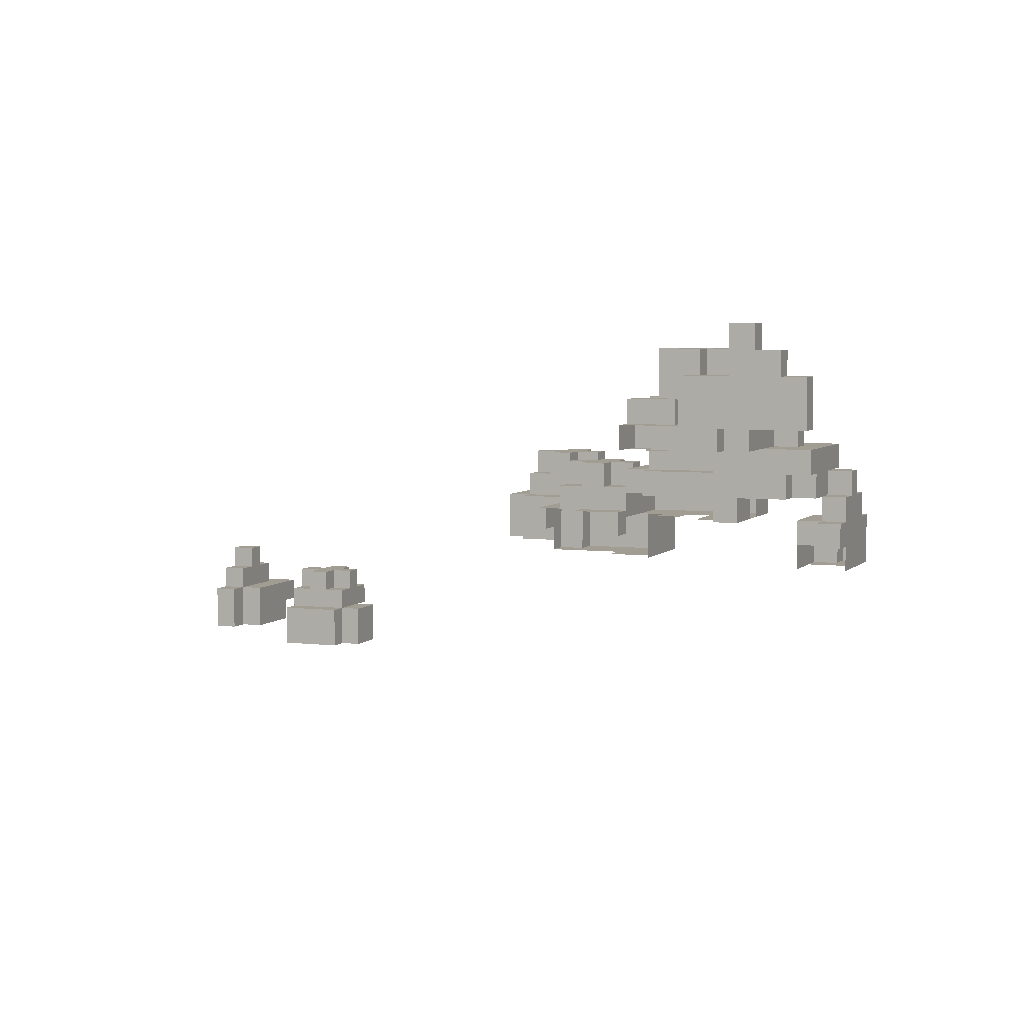
<metadata>
{"format":"obj","ext":"obj","renderer":"f3d","projection":"perspective","resolution":1024,"background":"white","views":[{"elev":4.9,"azim":-158.9,"up":"+Y"}]}
</metadata>
<code>
o Oak_Leaves
v -18 16 -19
v -18 16 -18
v -18 17 -18
v -18 17 -19
v -17 16 -18
v -17 16 -19
v -17 17 -19
v -17 17 -18
v -18 18 -18
v -18 18 -19
v -17 18 -19
v -17 18 -18
v -18 11 -13
v -17 11 -13
v -18 10 -12
v -18 11 -12
v -18 12 -12
v -18 12 -13
v -17 12 -13
v -17 11 -12
v -17 12 -12
v -18 10 -11
v -18 11 -11
v -18 12 -11
v -18 13 -11
v -18 13 -12
v -17 13 -12
v -17 12 -11
v -17 13 -11
v -18 10 -10
v -17 10 -10
v -18 11 -10
v -18 12 -10
v -18 13 -10
v -17 12 -10
v -17 13 -10
v -18 14 -10
v -18 14 -11
v -17 14 -11
v -17 14 -10
v -18 10 -9
v -18 11 -9
v -17 10 -9
v -18 12 -9
v -18 13 -9
v -17 12 -9
v -17 13 -9
v -18 10 -8
v -18 11 -8
v -17 10 -8
v -17 11 -9
v -17 11 -8
v -18 12 -8
v -17 12 -8
v -16 16 -18
v -16 16 -19
v -16 17 -19
v -16 18 -19
v -17 19 -18
v -17 19 -19
v -16 19 -19
v -16 19 -18
v -16 18 -18
v -17 16 -17
v -17 17 -17
v -16 16 -17
v -16 17 -17
v -17 18 -17
v -16 18 -17
v -17 14 -14
v -17 14 -13
v -17 15 -13
v -17 15 -14
v -16 14 -13
v -16 14 -14
v -16 15 -14
v -16 15 -13
v -16 11 -12
v -17 13 -13
v -17 14 -12
v -16 13 -12
v -16 13 -13
v -17 15 -12
v -16 15 -12
v -16 10 -11
v -16 10 -12
v -16 11 -11
v -16 12 -12
v -16 12 -11
v -16 13 -11
v -17 15 -11
v -16 15 -11
v -16 10 -10
v -16 11 -10
v -16 12 -10
v -16 13 -10
v -16 14 -10
v -17 15 -10
v -16 15 -10
v -16 10 -9
v -16 11 -9
v -16 12 -9
v -17 14 -9
v -17 15 -9
v -16 14 -9
v -16 15 -9
v -15 16 -18
v -15 16 -19
v -15 17 -19
v -15 18 -19
v -15 19 -19
v -15 18 -18
v -15 19 -18
v -16 20 -18
v -16 20 -19
v -15 20 -19
v -15 20 -18
v -15 16 -17
v -15 17 -17
v -15 18 -17
v -16 13 -14
v -15 13 -13
v -15 13 -14
v -15 14 -14
v -15 15 -14
v -15 15 -13
v -15 13 -12
v -15 15 -12
v -15 13 -11
v -16 16 -11
v -16 16 -12
v -15 16 -12
v -15 15 -11
v -15 16 -11
v -16 17 -11
v -16 17 -12
v -15 17 -12
v -15 17 -11
v -15 13 -10
v -15 15 -10
v -16 13 -9
v -15 13 -9
v -15 14 -9
v -15 15 -9
v -14 16 -18
v -14 16 -19
v -14 17 -19
v -14 18 -19
v -14 18 -18
v -14 16 -17
v -14 18 -17
v -14 17 -17
v -15 16 -16
v -15 17 -16
v -14 16 -16
v -14 17 -16
v -15 15 -16
v -15 15 -15
v -15 16 -15
v -14 15 -15
v -14 15 -16
v -15 17 -15
v -14 16 -15
v -14 17 -15
v -14 12 -14
v -15 16 -14
v -14 15 -14
v -15 17 -14
v -14 17 -14
v -14 12 -13
v -14 13 -13
v -14 13 -14
v -14 14 -14
v -15 16 -13
v -15 17 -13
v -14 17 -13
v -14 13 -12
v -14 17 -12
v -14 12 -12
v -14 12 -11
v -14 13 -11
v -14 17 -11
v -14 13 -10
v -15 16 -10
v -14 15 -10
v -14 15 -11
v -14 16 -11
v -14 16 -10
v -15 17 -10
v -14 17 -10
v -14 13 -9
v -14 14 -9
v -14 15 -9
v -13 16 -18
v -13 16 -19
v -13 17 -19
v -13 18 -19
v -13 17 -18
v -13 18 -18
v -13 16 -17
v -13 17 -17
v -13 18 -17
v -14 15 -17
v -13 15 -16
v -13 15 -17
v -13 16 -16
v -13 17 -16
v -13 15 -15
v -13 16 -15
v -13 12 -14
v -13 15 -14
v -13 16 -14
v -13 17 -15
v -13 17 -14
v -14 18 -15
v -14 18 -14
v -14 19 -14
v -14 19 -15
v -13 18 -14
v -13 18 -15
v -13 19 -15
v -13 19 -14
v -13 12 -13
v -13 13 -14
v -13 14 -14
v -13 14 -13
v -13 15 -13
v -14 18 -13
v -13 18 -13
v -13 17 -13
v -13 12 -12
v -13 17 -12
v -13 12 -11
v -13 15 -11
v -13 16 -11
v -13 16 -12
v -13 17 -11
v -14 12 -10
v -13 12 -10
v -13 15 -10
v -14 12 -9
v -13 12 -9
v -13 13 -9
v -13 14 -9
v -13 14 -10
v -13 15 -9
v -12 15 -17
v -12 15 -16
v -12 16 -17
v -12 16 -16
v -12 15 -15
v -12 16 -15
v -13 18 -16
v -12 17 -15
v -12 17 -16
v -12 18 -16
v -12 18 -15
v -13 19 -16
v -12 19 -16
v -12 19 -15
v -12 13 -14
v -12 12 -13
v -12 14 -14
v -12 14 -13
v -12 15 -13
v -12 15 -14
v -12 16 -14
v -12 17 -14
v -12 18 -14
v -12 17 -13
v -12 18 -13
v -12 12 -12
v -12 17 -12
v -12 16 -12
v -12 12 -11
v -12 16 -11
v -12 15 -11
v -12 12 -10
v -12 15 -10
v -12 14 -10
v -12 12 -9
v -12 13 -9
v -12 14 -9
v -11 15 -17
v -11 16 -17
v -11 15 -16
v -11 16 -16
v -11 16 -15
v -11 17 -16
v -11 17 -15
v -11 13 -14
v -11 15 -14
v -11 15 -15
v -11 16 -14
v -11 17 -14
v -11 18 -15
v -11 18 -14
v -12 19 -14
v -11 19 -15
v -11 19 -14
v -11 14 -14
v -11 14 -13
v -11 15 -13
v -11 16 -13
v -11 17 -13
v -11 17 -12
v -11 16 -12
v -11 12 -12
v -11 12 -11
v -11 16 -11
v -11 12 -10
v -11 14 -10
v -11 15 -10
v -12 16 -10
v -11 15 -11
v -11 16 -10
v -11 12 -9
v -11 13 -9
v -11 14 -9
v -10 16 -17
v -10 15 -16
v -10 15 -17
v -10 16 -16
v -10 15 -15
v -10 16 -15
v -10 17 -16
v -10 17 -15
v -10 13 -14
v -10 14 -14
v -10 13 -13
v -10 14 -13
v -10 15 -13
v -10 15 -14
v -10 16 -14
v -10 16 -13
v -10 12 -12
v -10 14 -12
v -10 15 -12
v -10 16 -12
v -10 17 -13
v -10 17 -12
v -10 12 -11
v -10 14 -11
v -10 15 -11
v -10 16 -11
v -10 12 -10
v -10 14 -10
v -10 15 -10
v -10 12 -9
v -10 13 -9
v -10 14 -9
v -9 13 -13
v -9 12 -12
v -9 12 -13
v -9 13 -12
v -9 14 -13
v -9 14 -12
v -9 12 -11
v -9 13 -11
v -9 14 -11
v -9 11 -10
v -9 10 -10
v -9 12 -10
v -9 13 -10
v -9 14 -10
v -9 10 -9
v -9 12 -9
v -9 13 -9
v -9 14 -9
v -8 12 -11
v -8 11 -11
v -8 11 -10
v -8 10 -9
v -9 11 -9
v -8 12 -10
v -8 12 -9
v -9 10 -8
v -9 11 -8
v -8 10 -8
v -9 12 -8
v -8 12 -8
v -9 10 -7
v -9 11 -7
v -8 10 -7
v -9 12 -7
v -8 12 -7
v -9 10 -6
v -9 11 -6
v -8 10 -6
v -8 11 -6
v -9 12 -6
v -8 12 -6
v -7 12 -11
v -7 12 -10
v -7 10 -9
v -8 13 -9
v -8 13 -10
v -7 13 -10
v -7 13 -9
v -7 10 -8
v -8 13 -8
v -8 14 -8
v -8 14 -9
v -7 14 -9
v -7 14 -8
v -7 13 -8
v -7 10 -7
v -8 13 -7
v -7 13 -7
v -7 12 -7
v -7 10 -6
v -7 11 -6
v -7 12 -6
v -6 12 -11
v -6 12 -10
v -6 13 -10
v -7 14 -10
v -6 14 -10
v -6 13 -9
v -6 14 -9
v -6 10 -8
v -6 14 -8
v -6 10 -7
v -6 12 -7
v -6 13 -7
v -7 14 -7
v -6 13 -8
v -6 14 -7
v -6 10 -6
v -6 11 -6
v -6 12 -6
v -5 12 -10
v -5 13 -10
v -5 12 -9
v -5 13 -9
v -5 10 -8
v -5 12 -8
v -5 13 -8
v -5 14 -9
v -5 14 -8
v -5 10 -7
v -5 12 -7
v -5 13 -7
v -5 10 -6
v -5 11 -7
v -5 11 -6
v -5 12 -6
v -4 12 -10
v -4 12 -9
v -4 10 -8
v -4 11 -8
v -4 11 -9
v -4 12 -8
v -4 10 -7
v -4 11 -7
v -4 12 -7
v -5 11 -4
v -5 11 -3
v -5 12 -3
v -5 12 -4
v -4 11 -3
v -4 11 -4
v -4 12 -4
v -4 12 -3
v -5 10 -3
v -5 10 -2
v -5 11 -2
v -4 10 -2
v -4 10 -3
v -5 12 -2
v -4 12 -2
v -5 10 -1
v -5 11 -1
v -4 10 -1
v -5 12 -1
v -4 12 -1
v -5 10 2e-06
v -5 11 2e-06
v -4 10 2e-06
v -5 12 2e-06
v -4 12 2e-06
v -5 10 1
v -5 11 1
v -4 10 1
v -4 11 1
v -5 12 1
v -4 12 1
v -4 10 -4
v -3 10 -3
v -3 10 -4
v -3 11 -4
v -3 12 -4
v -3 12 -3
v -3 10 -2
v -4 13 -2
v -4 13 -3
v -3 13 -3
v -3 13 -2
v -3 10 -1
v -4 13 -1
v -4 14 -1
v -4 14 -2
v -3 14 -2
v -3 14 -1
v -3 13 -1
v -3 10 2e-06
v -4 13 3e-06
v -3 13 3e-06
v -3 12 2e-06
v -3 10 1
v -3 11 1
v -3 12 1
v -2 10 -3
v -2 10 -4
v -2 11 -4
v -2 12 -4
v -2 12 -3
v -2 10 -2
v -2 13 -3
v -3 14 -3
v -2 14 -3
v -2 13 -2
v -2 14 -2
v -2 10 -1
v -2 14 -1
v -2 10 2e-06
v -2 12 2e-06
v -2 13 3e-06
v -3 14 3e-06
v -2 13 -1
v -2 14 3e-06
v -2 10 1
v -2 11 1
v -2 12 1
v -1 10 -3
v -1 10 -4
v -1 11 -4
v -1 11 -3
v -1 12 -4
v -1 12 -3
v -1 10 -2
v -1 13 -3
v -1 12 -2
v -1 13 -2
v -1 10 -1
v -1 12 -1
v -1 13 -1
v -1 14 -2
v -1 14 -1
v -1 10 2e-06
v -1 12 2e-06
v -1 13 3e-06
v -1 10 1
v -1 11 2e-06
v -1 11 1
v -1 12 1
v 0 10 -2
v 0 10 -3
v 0 11 -3
v 0 11 -2
v 0 12 -3
v 0 12 -2
v 0 10 -1
v 0 11 -1
v 0 12 -1
v 0 10 2e-06
v 0 11 2e-06
v 0 12 2e-06
v 15 2 13
v 15 2 14
v 15 3 14
v 15 4 14
v 15 2 12
v 15 3 13
v 15 3 12
v 16 2 13
v 16 2 12
v 16 3 12
v 15 4 13
v 15 4 12
v 16 4 12
v 16 4 13
v 16 4 14
v 16 4 15
v 16 5 15
v 16 2 11
v 16 3 11
v 17 2 12
v 17 2 11
v 17 3 11
v 16 4 11
v 17 4 11
v 17 4 12
v 17 2 13
v 16 5 13
v 16 5 12
v 17 5 12
v 17 5 13
v 16 5 14
v 16 6 14
v 16 6 13
v 17 6 13
v 17 6 14
v 17 5 14
v 17 5 15
v 17 4 15
v 17 4 4
v 17 4 5
v 17 5 5
v 17 5 4
v 18 4 5
v 18 4 4
v 18 5 4
v 17 6 5
v 17 6 4
v 18 6 4
v 18 6 5
v 17 4 6
v 17 5 6
v 18 4 6
v 17 6 6
v 18 6 6
v 17 4 7
v 17 5 7
v 18 4 7
v 18 5 7
v 17 6 7
v 18 6 7
v 17 5 8
v 17 6 8
v 18 5 8
v 18 6 8
v 18 2 12
v 18 2 11
v 18 3 11
v 18 4 11
v 18 4 12
v 18 2 13
v 18 5 12
v 17 6 12
v 18 6 12
v 18 5 13
v 18 6 13
v 18 2 14
v 18 6 14
v 18 4 15
v 18 4 14
v 18 5 14
v 18 5 15
v 17 6 15
v 18 6 15
v 18 4 16
v 18 4 3
v 18 5 3
v 19 4 4
v 19 4 3
v 19 5 3
v 19 5 4
v 18 6 3
v 19 6 3
v 19 6 4
v 19 4 5
v 19 5 5
v 19 6 5
v 18 7 5
v 18 7 4
v 19 7 4
v 19 7 5
v 19 4 6
v 19 5 6
v 19 6 6
v 18 7 6
v 19 7 6
v 18 8 6
v 18 8 5
v 19 8 5
v 19 8 6
v 19 4 7
v 19 5 7
v 19 6 7
v 18 7 7
v 19 7 7
v 18 4 8
v 19 4 8
v 19 5 8
v 19 6 8
v 19 2 12
v 19 2 11
v 19 3 11
v 19 3 12
v 19 4 11
v 19 4 12
v 19 2 13
v 19 3 13
v 19 4 13
v 19 5 12
v 19 5 13
v 19 2 14
v 19 3 14
v 19 4 14
v 19 5 14
v 19 6 13
v 19 6 14
v 19 2 15
v 19 3 15
v 19 4 15
v 19 3 16
v 19 4 16
f 2 3 4 1
f 2 1 6 5
f 1 4 7 6
f 2 5 8 3
f 3 9 10 4
f 4 10 11 7
f 9 12 11 10
f 3 8 12 9
f 16 17 18 13
f 13 18 19 14
f 20 14 19 21
f 17 21 19 18
f 22 23 16 15
f 23 24 17 16
f 24 25 26 17
f 17 26 27 21
f 28 21 27 29
f 25 29 27 26
f 30 32 23 22
f 32 33 24 23
f 33 34 25 24
f 35 28 29 36
f 34 37 38 25
f 25 38 39 29
f 37 40 39 38
f 34 36 40 37
f 41 42 32 30
f 41 30 31 43
f 42 44 33 32
f 44 45 34 33
f 46 35 36 47
f 45 47 36 34
f 44 46 47 45
f 48 49 42 41
f 48 41 43 50
f 50 43 51 52
f 48 50 52 49
f 49 53 44 42
f 52 51 46 54
f 53 54 46 44
f 49 52 54 53
f 5 6 56 55
f 6 7 57 56
f 7 11 58 57
f 12 59 60 11
f 11 60 61 58
f 59 62 61 60
f 12 63 62 59
f 64 65 8 5
f 64 5 55 66
f 64 66 67 65
f 65 68 12 8
f 68 69 63 12
f 65 67 69 68
f 71 72 73 70
f 71 70 75 74
f 70 73 76 75
f 72 77 76 73
f 27 80 71 79
f 27 79 82 81
f 79 71 74 82
f 80 83 72 71
f 83 84 77 72
f 85 86 78 87
f 20 21 88 78
f 87 78 88 89
f 28 89 88 21
f 29 39 80 27
f 29 27 81 90
f 39 91 83 80
f 91 92 84 83
f 93 85 87 94
f 94 87 89 95
f 35 95 89 28
f 36 29 90 96
f 36 96 97 40
f 40 98 91 39
f 98 99 92 91
f 43 31 93 100
f 100 93 94 101
f 43 100 101 51
f 101 94 95 102
f 46 102 95 35
f 51 101 102 46
f 103 104 98 40
f 103 40 97 105
f 104 106 99 98
f 103 105 106 104
f 55 56 108 107
f 56 57 109 108
f 57 58 110 109
f 58 61 111 110
f 112 110 111 113
f 63 112 113 62
f 62 114 115 61
f 61 115 116 111
f 113 111 116 117
f 114 117 116 115
f 62 113 117 114
f 66 55 107 118
f 66 118 119 67
f 69 120 112 63
f 67 119 120 69
f 82 74 75 121
f 82 121 123 122
f 121 75 124 123
f 75 76 125 124
f 77 126 125 76
f 81 82 122 127
f 84 128 126 77
f 90 81 127 129
f 92 130 131 84
f 84 131 132 128
f 92 133 134 130
f 130 135 136 131
f 131 136 137 132
f 135 138 137 136
f 130 134 138 135
f 96 90 129 139
f 99 140 133 92
f 141 105 97 96
f 141 96 139 142
f 141 142 143 105
f 106 144 140 99
f 105 143 144 106
f 107 108 146 145
f 108 109 147 146
f 109 110 148 147
f 112 149 148 110
f 118 107 145 150
f 120 151 149 112
f 119 152 151 120
f 153 154 119 118
f 153 118 150 155
f 154 156 152 119
f 158 159 153 157
f 158 157 161 160
f 157 153 155 161
f 159 162 154 153
f 163 155 156 164
f 162 164 156 154
f 125 166 159 158
f 125 158 160 167
f 166 168 162 159
f 168 169 164 162
f 122 123 172 171
f 123 124 173 172
f 124 125 167 173
f 126 174 166 125
f 174 175 168 166
f 175 176 169 168
f 127 122 171 177
f 128 132 174 126
f 132 137 175 174
f 137 178 176 175
f 138 182 178 137
f 139 129 181 183
f 140 184 134 133
f 185 186 187 188
f 140 185 188 184
f 184 189 138 134
f 188 187 182 190
f 189 190 182 138
f 184 188 190 189
f 142 139 183 191
f 142 191 192 143
f 144 193 185 140
f 143 192 193 144
f 145 146 195 194
f 146 147 196 195
f 147 148 197 196
f 198 196 197 199
f 149 199 197 148
f 150 145 194 200
f 200 194 198 201
f 201 198 199 202
f 151 202 199 149
f 152 201 202 151
f 161 155 150 203
f 161 203 205 204
f 203 150 200 205
f 206 200 201 207
f 156 207 201 152
f 155 206 207 156
f 160 161 204 208
f 163 209 206 155
f 167 160 208 211
f 211 208 209 212
f 163 164 213 209
f 212 209 213 214
f 169 214 213 164
f 216 217 218 215
f 216 215 220 219
f 215 218 221 220
f 219 220 221 222
f 217 222 221 218
f 216 219 222 217
f 170 171 172 165
f 165 172 224 210
f 172 173 225 224
f 173 167 211 225
f 226 225 211 227
f 176 228 216 169
f 169 216 219 214
f 228 229 219 216
f 176 230 229 228
f 179 177 171 170
f 179 170 223 231
f 178 232 230 176
f 180 179 231 233
f 186 234 235 187
f 235 236 232 237
f 182 237 232 178
f 187 235 237 182
f 238 183 181 180
f 238 180 233 239
f 185 240 234 186
f 241 191 183 238
f 241 238 239 242
f 241 242 243 191
f 191 243 244 192
f 244 245 240 246
f 193 246 240 185
f 192 244 246 193
f 204 205 247 248
f 205 200 249 247
f 206 250 249 200
f 208 204 248 251
f 251 248 250 252
f 209 252 250 206
f 208 251 252 209
f 213 220 253 207
f 213 207 255 254
f 207 253 256 255
f 254 255 256 257
f 213 254 257 220
f 220 221 258 253
f 253 258 259 256
f 257 256 259 260
f 221 260 259 258
f 220 257 260 221
f 224 225 263 261
f 226 264 263 225
f 227 211 266 265
f 211 212 267 266
f 212 214 268 267
f 214 219 269 268
f 270 268 269 271
f 229 271 269 219
f 230 270 271 229
f 231 223 262 272
f 226 227 265 264
f 232 273 270 230
f 236 274 273 232
f 233 231 272 275
f 235 276 274 236
f 234 277 276 235
f 239 233 275 278
f 240 279 277 234
f 245 280 279 240
f 242 239 278 281
f 242 281 282 243
f 244 283 280 245
f 243 282 283 244
f 248 247 284 286
f 250 287 285 249
f 248 286 287 250
f 252 254 255 250
f 252 250 287 288
f 250 255 289 287
f 254 290 289 255
f 266 267 252 251
f 266 251 293 292
f 251 252 288 293
f 292 293 288 294
f 267 268 254 252
f 294 288 290 295
f 268 269 257 254
f 254 257 296 290
f 295 290 296 297
f 268 295 297 269
f 269 298 260 257
f 257 260 299 296
f 297 296 299 300
f 298 300 299 260
f 269 297 300 298
f 261 263 301 291
f 264 302 301 263
f 265 266 292 303
f 304 294 295 305
f 270 305 295 268
f 264 265 303 302
f 273 306 305 270
f 274 307 306 273
f 276 310 307 274
f 278 275 309 311
f 280 312 313 279
f 279 314 276 277
f 313 315 310 316
f 314 316 310 276
f 279 313 316 314
f 281 278 311 317
f 281 317 318 282
f 283 319 312 280
f 282 318 319 283
f 321 322 320 323
f 287 323 320 285
f 293 288 287 286
f 293 286 321 324
f 324 321 323 325
f 293 324 325 288
f 287 289 326 323
f 325 323 326 327
f 290 327 326 289
f 288 325 327 290
f 291 301 329 328
f 330 328 329 331
f 302 331 329 301
f 303 292 333 332
f 292 294 334 333
f 332 333 334 335
f 304 335 334 294
f 302 303 332 331
f 337 331 332 338
f 338 332 335 339
f 304 305 340 335
f 339 335 340 341
f 306 341 340 305
f 307 339 341 306
f 309 308 336 342
f 343 337 338 344
f 344 338 339 345
f 310 345 339 307
f 315 344 345 310
f 311 309 342 346
f 347 343 344 348
f 313 348 344 315
f 312 347 348 313
f 317 311 346 349
f 317 349 350 318
f 319 351 347 312
f 318 350 351 319
f 353 354 352 355
f 330 331 356 352
f 355 352 356 357
f 337 357 356 331
f 358 353 355 359
f 359 355 357 360
f 343 360 357 337
f 346 342 358 363
f 363 358 359 364
f 364 359 360 365
f 347 365 360 343
f 349 346 363 367
f 367 363 364 368
f 349 367 368 350
f 368 364 365 369
f 351 369 365 347
f 350 368 369 351
f 366 374 361 362
f 374 367 363 361
f 361 363 375 372
f 367 376 375 363
f 377 378 374 366
f 377 366 373 379
f 378 380 367 374
f 380 381 376 367
f 382 383 378 377
f 382 377 379 384
f 383 385 380 378
f 385 386 381 380
f 387 388 383 382
f 387 382 384 389
f 387 389 390 388
f 388 391 385 383
f 391 392 386 385
f 388 390 392 391
f 372 375 370 371
f 375 394 393 370
f 376 396 397 375
f 375 397 398 394
f 396 399 398 397
f 379 373 395 400
f 381 401 396 376
f 401 402 403 396
f 396 403 404 399
f 402 405 404 403
f 401 406 405 402
f 384 379 400 407
f 386 408 401 381
f 408 409 406 401
f 386 410 409 408
f 389 384 407 411
f 389 411 412 390
f 392 413 410 386
f 390 412 413 392
f 394 415 414 393
f 394 398 416 415
f 399 404 417 398
f 398 417 418 416
f 419 416 418 420
f 404 420 418 417
f 405 422 420 404
f 407 400 421 423
f 410 424 425 409
f 409 426 405 406
f 425 427 422 428
f 426 428 422 405
f 409 425 428 426
f 411 407 423 429
f 411 429 430 412
f 413 431 424 410
f 412 430 431 413
f 415 416 433 432
f 434 432 433 435
f 419 435 433 416
f 437 434 435 438
f 419 420 439 435
f 438 435 439 440
f 422 440 439 420
f 427 438 440 422
f 423 421 436 441
f 442 437 438 443
f 425 443 438 427
f 424 442 443 425
f 429 423 441 444
f 444 441 445 446
f 429 444 446 430
f 446 445 442 447
f 431 447 442 424
f 430 446 447 431
f 434 449 448 432
f 451 452 449 453
f 437 453 449 434
f 441 436 450 454
f 454 450 451 455
f 441 454 455 445
f 455 451 453 456
f 442 456 453 437
f 445 455 456 442
f 458 459 460 457
f 458 457 462 461
f 457 460 463 462
f 459 464 463 460
f 466 467 458 465
f 466 465 469 468
f 465 458 461 469
f 467 470 459 458
f 470 471 464 459
f 472 473 467 466
f 472 466 468 474
f 473 475 470 467
f 475 476 471 470
f 477 478 473 472
f 477 472 474 479
f 478 480 475 473
f 480 481 476 475
f 482 483 478 477
f 482 477 479 484
f 482 484 485 483
f 483 486 480 478
f 486 487 481 480
f 483 485 487 486
f 469 461 462 488
f 469 488 490 489
f 488 462 491 490
f 462 463 492 491
f 464 493 492 463
f 468 469 489 494
f 471 495 496 464
f 464 496 497 493
f 495 498 497 496
f 474 468 494 499
f 476 500 495 471
f 500 501 502 495
f 495 502 503 498
f 501 504 503 502
f 500 505 504 501
f 479 474 499 506
f 481 507 500 476
f 507 508 505 500
f 481 509 508 507
f 484 479 506 510
f 484 510 511 485
f 487 512 509 481
f 485 511 512 487
f 489 490 514 513
f 490 491 515 514
f 491 492 516 515
f 493 517 516 492
f 494 489 513 518
f 493 497 519 517
f 498 503 520 497
f 497 520 521 519
f 522 519 521 523
f 503 523 521 520
f 504 525 523 503
f 506 499 524 526
f 509 527 528 508
f 508 529 504 505
f 528 530 525 531
f 529 531 525 504
f 508 528 531 529
f 510 506 526 532
f 510 532 533 511
f 512 534 527 509
f 511 533 534 512
f 513 514 536 535
f 514 515 537 536
f 535 536 537 538
f 515 516 539 537
f 538 537 539 540
f 517 540 539 516
f 518 513 535 541
f 517 519 542 540
f 543 540 542 544
f 522 544 542 519
f 524 518 541 545
f 546 543 544 547
f 522 523 548 544
f 547 544 548 549
f 525 549 548 523
f 530 547 549 525
f 526 524 545 550
f 551 546 547 552
f 528 552 547 530
f 527 551 552 528
f 532 526 550 553
f 553 550 554 555
f 532 553 555 533
f 555 554 551 556
f 534 556 551 527
f 533 555 556 534
f 541 535 558 557
f 535 538 559 558
f 557 558 559 560
f 538 540 561 559
f 560 559 561 562
f 543 562 561 540
f 545 541 557 563
f 563 557 560 564
f 564 560 562 565
f 546 565 562 543
f 550 545 563 566
f 566 563 564 567
f 550 566 567 554
f 567 564 565 568
f 551 568 565 546
f 554 567 568 551
f 569 574 575 573
f 569 573 577 576
f 573 575 578 577
f 574 579 580 575
f 575 580 581 578
f 579 582 581 580
f 570 571 574 569
f 571 572 579 574
f 572 583 582 579
f 577 578 587 586
f 577 586 589 588
f 586 587 590 589
f 578 581 591 587
f 587 591 592 590
f 581 593 592 591
f 576 577 588 594
f 582 595 596 581
f 581 596 597 593
f 595 598 597 596
f 583 599 595 582
f 599 600 601 595
f 595 601 602 598
f 600 603 602 601
f 599 604 603 600
f 584 585 599 583
f 585 605 604 599
f 608 609 610 607
f 608 607 612 611
f 607 610 613 612
f 609 614 615 610
f 610 615 616 613
f 614 617 616 615
f 618 619 609 608
f 618 608 611 620
f 619 621 614 609
f 621 622 617 614
f 623 624 619 618
f 623 618 620 625
f 623 625 626 624
f 624 627 621 619
f 627 628 622 621
f 629 630 627 624
f 629 624 626 631
f 630 632 628 627
f 629 631 632 630
f 588 589 634 633
f 589 590 635 634
f 590 592 636 635
f 593 637 636 592
f 594 588 633 638
f 593 597 639 637
f 598 602 640 597
f 597 640 641 639
f 642 639 641 643
f 602 643 641 640
f 603 645 643 602
f 646 647 648 649
f 606 646 649 605
f 605 650 603 604
f 649 648 645 651
f 650 651 645 603
f 605 649 651 650
f 612 613 654 653
f 612 653 656 655
f 653 654 657 656
f 655 656 657 658
f 613 616 659 654
f 654 659 660 657
f 658 657 660 661
f 616 661 660 659
f 611 612 655 662
f 662 655 658 663
f 663 658 661 664
f 617 665 666 616
f 616 666 667 661
f 664 661 667 668
f 665 668 667 666
f 620 611 662 669
f 669 662 663 670
f 670 663 664 671
f 622 672 665 617
f 671 664 668 673
f 672 674 675 665
f 665 675 676 668
f 673 668 676 677
f 674 677 676 675
f 672 673 677 674
f 625 620 669 678
f 678 669 670 679
f 679 670 671 680
f 628 681 672 622
f 680 671 673 682
f 681 682 673 672
f 628 680 682 681
f 683 631 626 625
f 683 625 678 684
f 684 678 679 685
f 683 684 685 631
f 685 679 680 686
f 632 686 680 628
f 631 685 686 632
f 633 634 688 687
f 634 635 689 688
f 687 688 689 690
f 635 636 691 689
f 690 689 691 692
f 637 692 691 636
f 638 633 687 693
f 693 687 690 694
f 694 690 692 695
f 637 639 696 692
f 695 692 696 697
f 642 697 696 639
f 644 638 693 698
f 698 693 694 699
f 699 694 695 700
f 700 695 697 701
f 647 700 701 648
f 642 643 702 697
f 701 697 702 703
f 645 703 702 643
f 648 701 703 645
f 704 698 699 705
f 705 699 700 706
f 646 706 700 647
f 707 705 706 708
f 652 708 706 646

</code>
